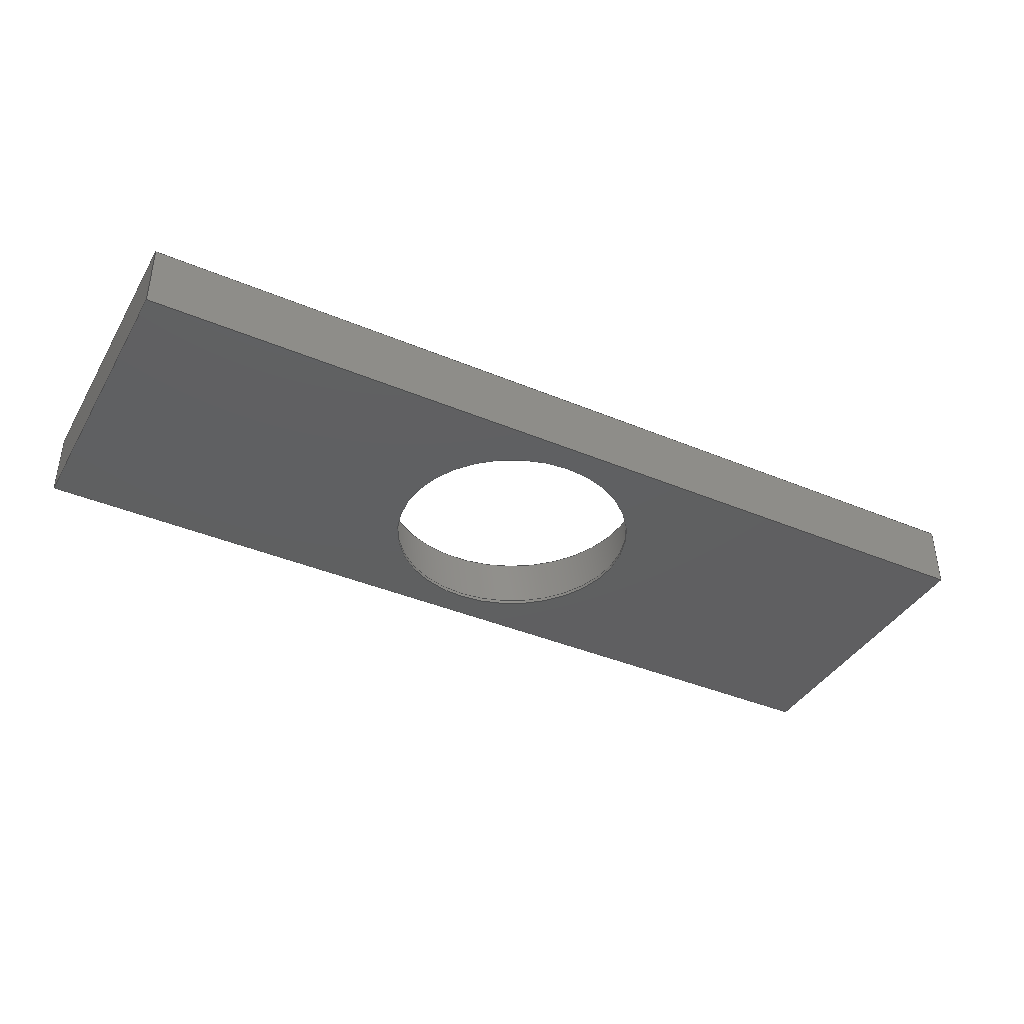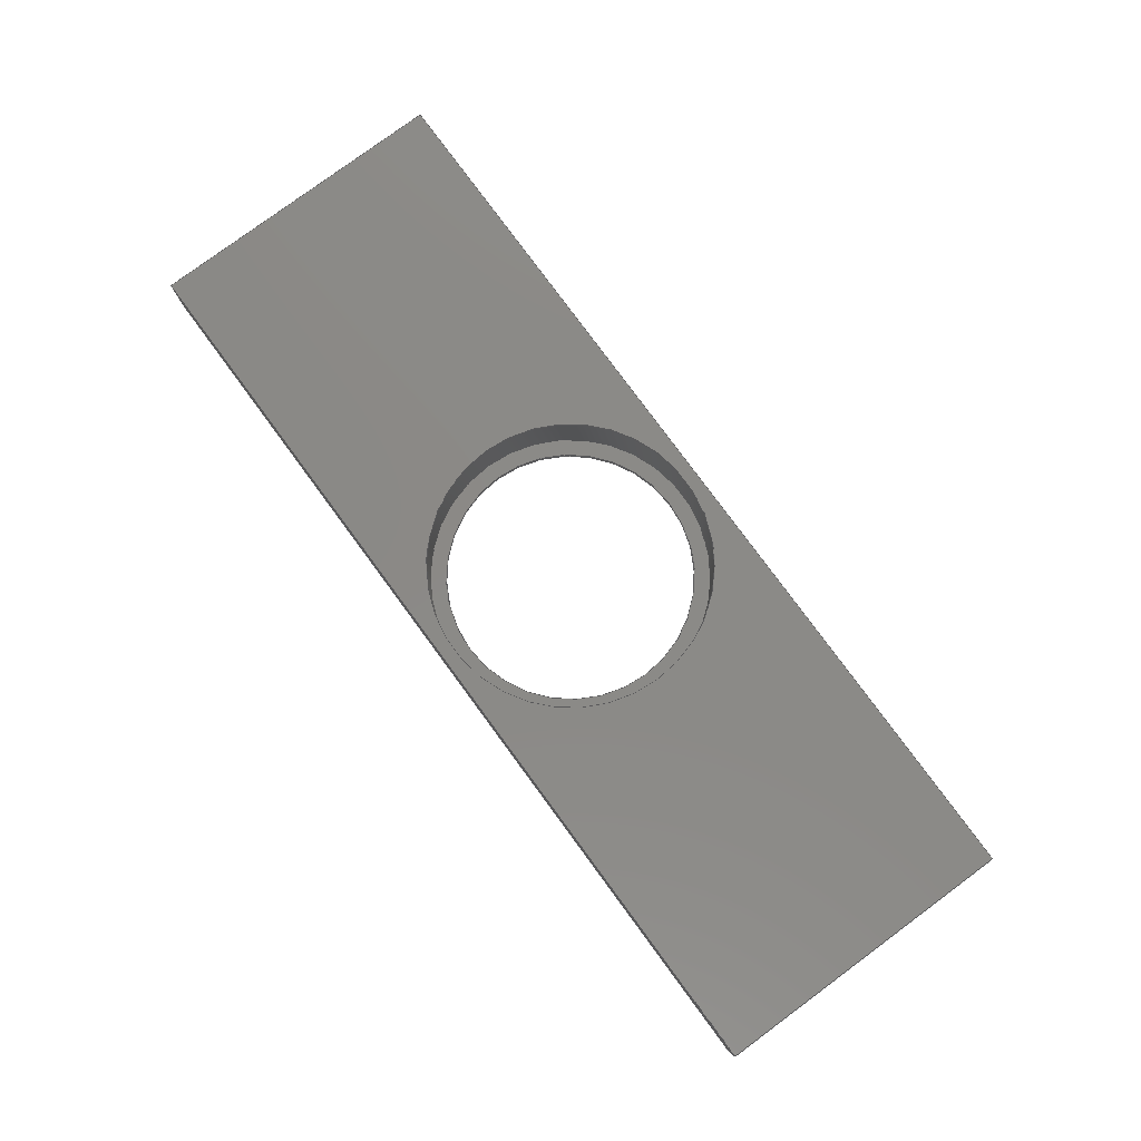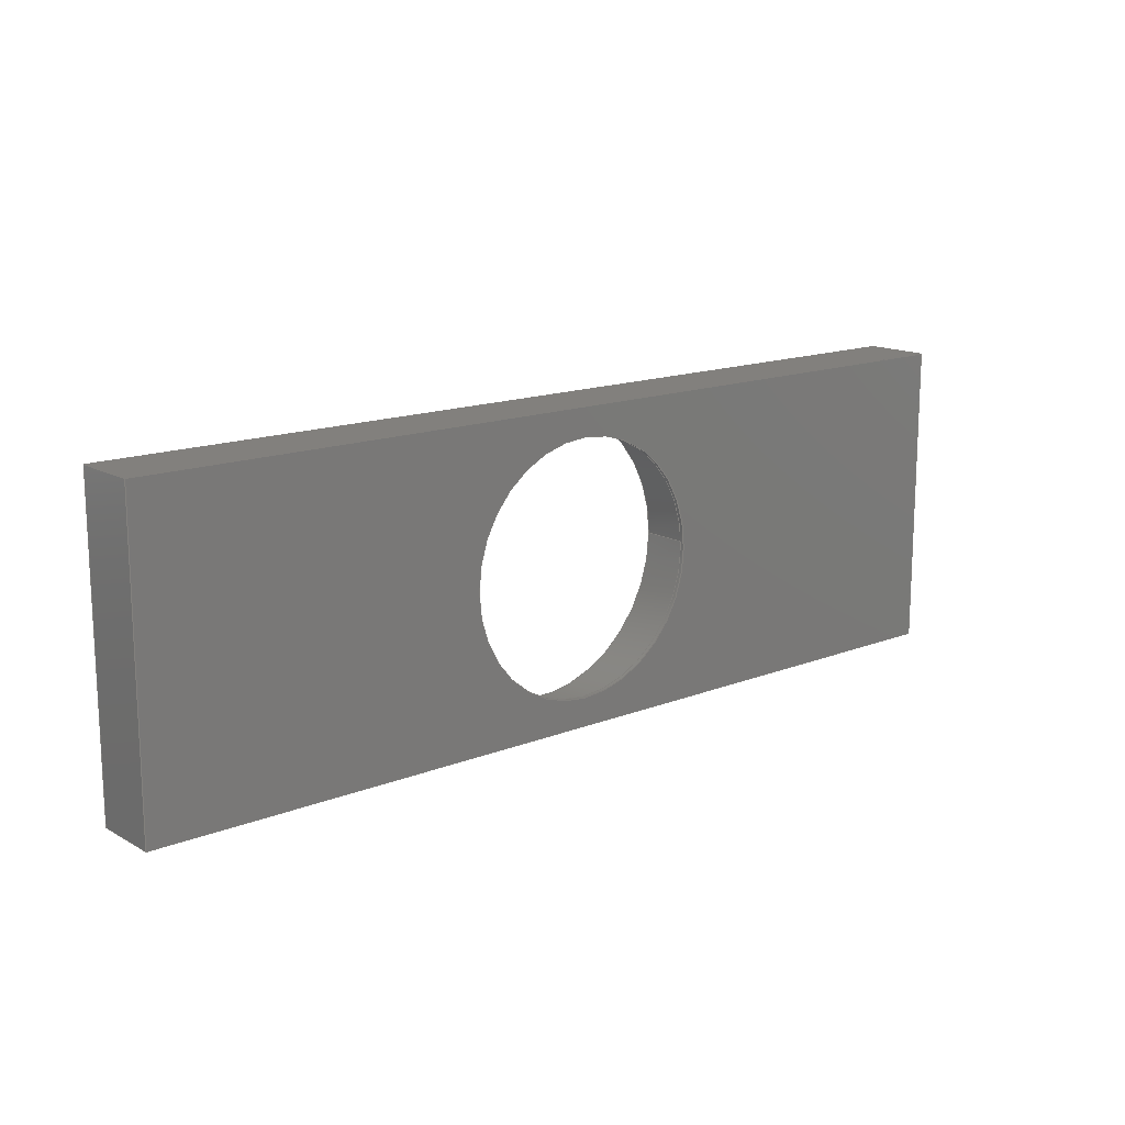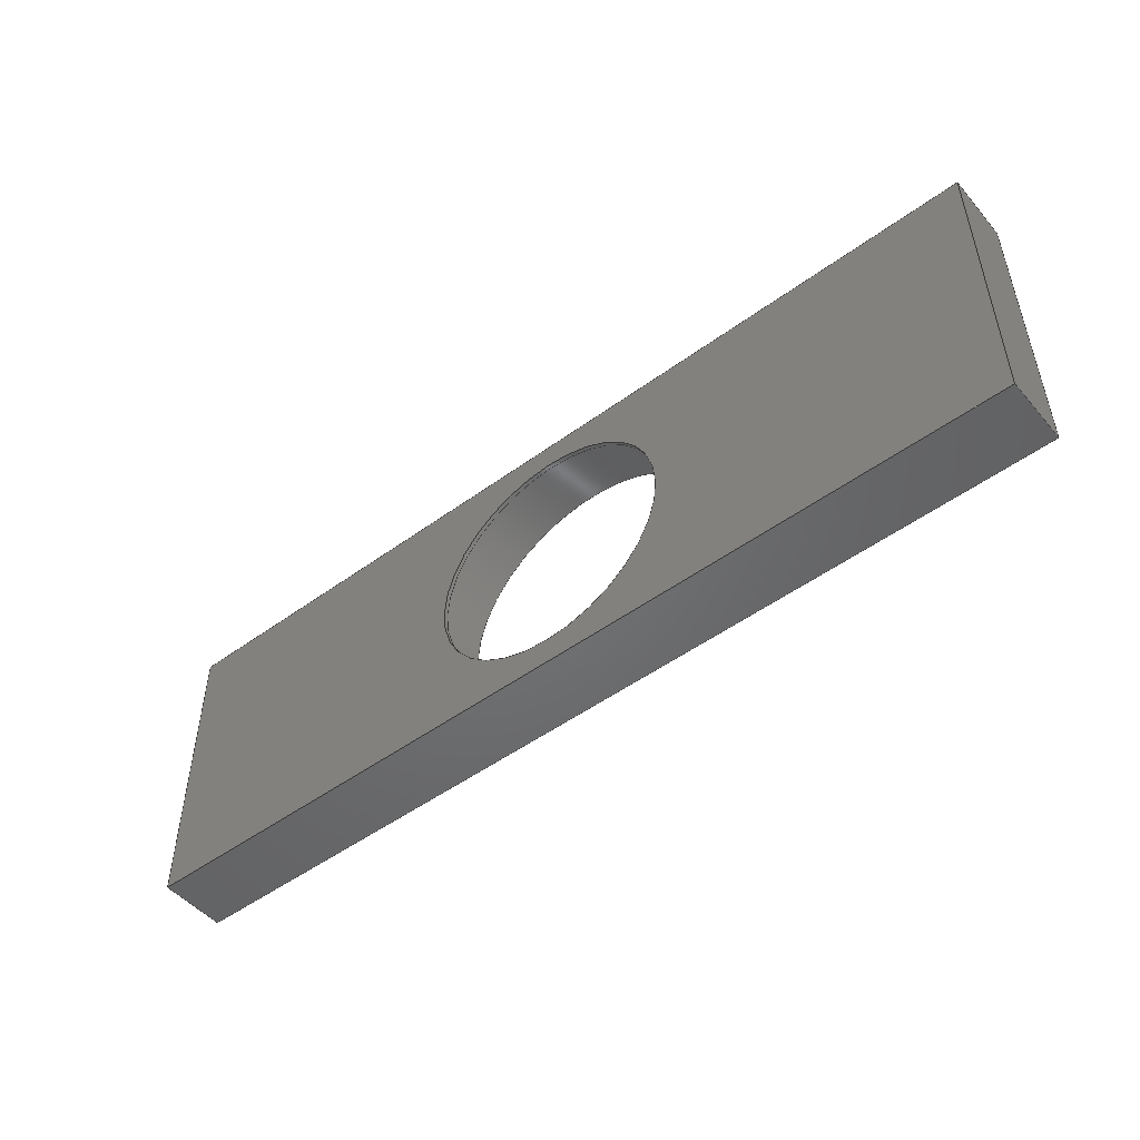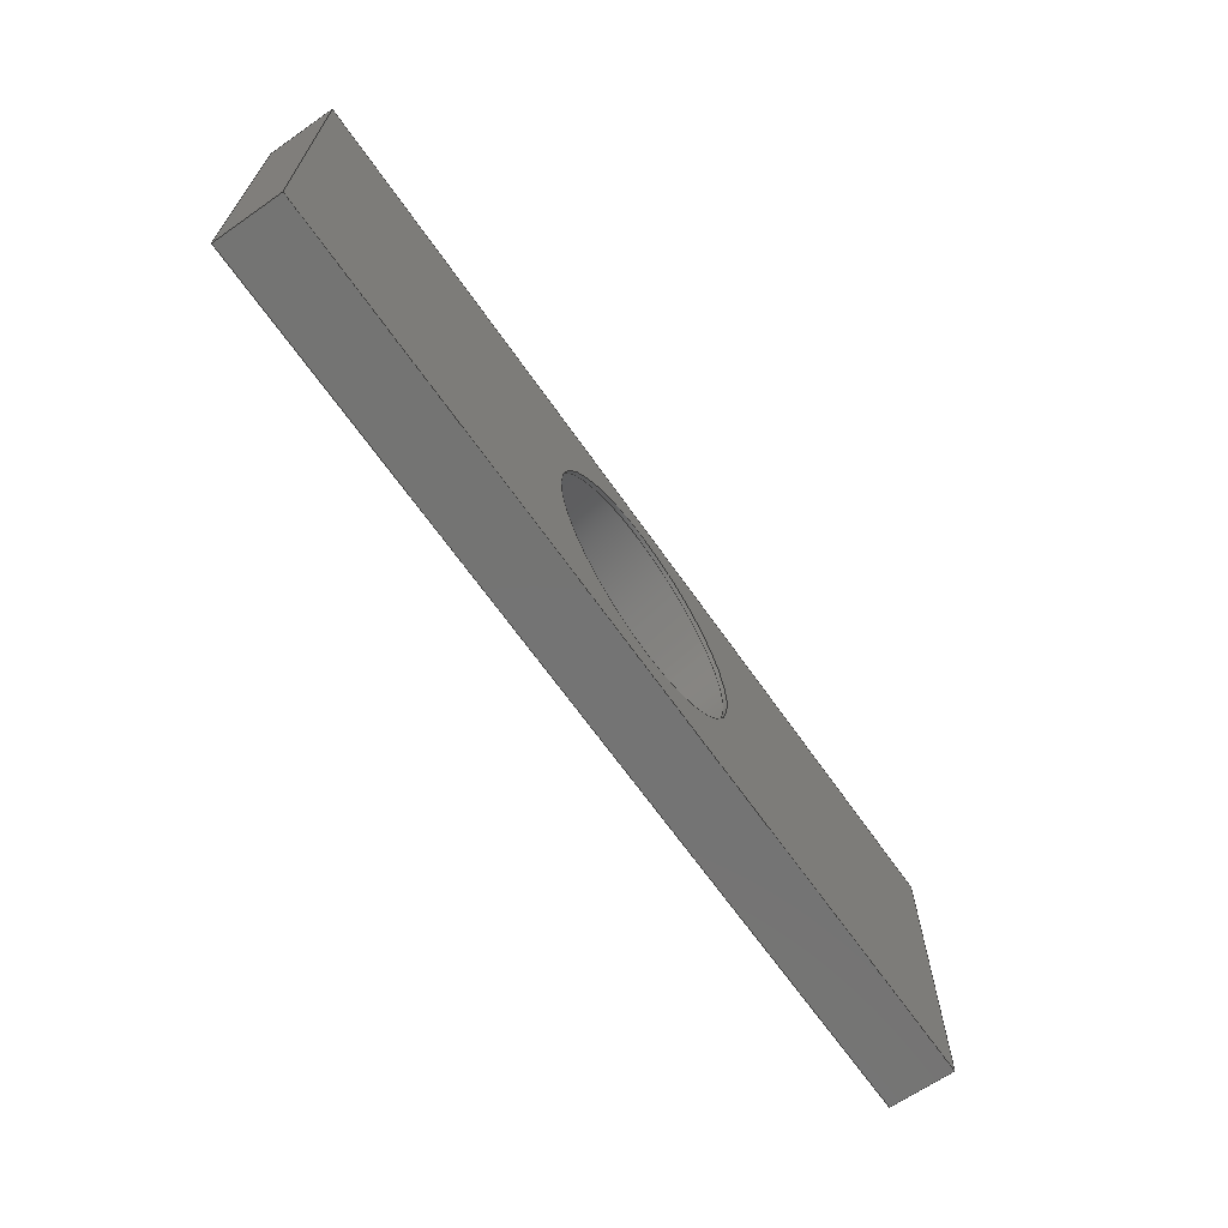
<metadata>
{"format":"step","ext":"step","renderer":"f3d","projection":"perspective","resolution":1024,"background":"white","views":[{"elev":-39.6,"azim":152.4,"up":"+Y"},{"elev":79.5,"azim":53.6,"up":"+Y"},{"elev":14.9,"azim":-40.3,"up":"+Z"},{"elev":-49.6,"azim":38.9,"up":"+Z"},{"elev":-66.2,"azim":-55.1,"up":"+Z"}]}
</metadata>
<code>
ISO-10303-21;
DATA;
#1=MECHANICAL_DESIGN_GEOMETRIC_PRESENTATION_REPRESENTATION('',(#4),#264);
#2=SHAPE_REPRESENTATION_RELATIONSHIP('SRR','None',#271,#3);
#3=ADVANCED_BREP_SHAPE_REPRESENTATION('',(#5),#263);
#4=STYLED_ITEM('',(#280),#5);
#5=MANIFOLD_SOLID_BREP('Volumenk\X\F6rper1',#146);
#6=FACE_BOUND('',#27,.T.);
#7=FACE_BOUND('',#34,.T.);
#8=FACE_BOUND('',#36,.T.);
#9=PLANE('',#169);
#10=PLANE('',#173);
#11=PLANE('',#174);
#12=PLANE('',#175);
#13=PLANE('',#176);
#14=PLANE('',#177);
#15=PLANE('',#178);
#16=FACE_OUTER_BOUND('',#25,.T.);
#17=FACE_OUTER_BOUND('',#26,.T.);
#18=FACE_OUTER_BOUND('',#28,.T.);
#19=FACE_OUTER_BOUND('',#29,.T.);
#20=FACE_OUTER_BOUND('',#30,.T.);
#21=FACE_OUTER_BOUND('',#31,.T.);
#22=FACE_OUTER_BOUND('',#32,.T.);
#23=FACE_OUTER_BOUND('',#33,.T.);
#24=FACE_OUTER_BOUND('',#35,.T.);
#25=EDGE_LOOP('',(#99,#100,#101,#102));
#26=EDGE_LOOP('',(#103,#104,#105,#106));
#27=EDGE_LOOP('',(#107));
#28=EDGE_LOOP('',(#108,#109,#110,#111));
#29=EDGE_LOOP('',(#112,#113,#114,#115));
#30=EDGE_LOOP('',(#116,#117,#118,#119));
#31=EDGE_LOOP('',(#120,#121,#122,#123));
#32=EDGE_LOOP('',(#124,#125,#126,#127));
#33=EDGE_LOOP('',(#128));
#34=EDGE_LOOP('',(#129));
#35=EDGE_LOOP('',(#130,#131,#132,#133));
#36=EDGE_LOOP('',(#134));
#37=LINE('',#226,#51);
#38=LINE('',#231,#52);
#39=LINE('',#233,#53);
#40=LINE('',#235,#54);
#41=LINE('',#236,#55);
#42=LINE('',#241,#56);
#43=LINE('',#246,#57);
#44=LINE('',#247,#58);
#45=LINE('',#248,#59);
#46=LINE('',#251,#60);
#47=LINE('',#252,#61);
#48=LINE('',#255,#62);
#49=LINE('',#256,#63);
#50=LINE('',#258,#64);
#51=VECTOR('',#185,11.25);
#52=VECTOR('',#190,10);
#53=VECTOR('',#191,10);
#54=VECTOR('',#192,10);
#55=VECTOR('',#193,10);
#56=VECTOR('',#198,10);
#57=VECTOR('',#203,10);
#58=VECTOR('',#204,10);
#59=VECTOR('',#205,10);
#60=VECTOR('',#208,10);
#61=VECTOR('',#209,10);
#62=VECTOR('',#212,10);
#63=VECTOR('',#213,10);
#64=VECTOR('',#216,10);
#65=CIRCLE('',#167,11.25);
#66=CIRCLE('',#168,11.25);
#67=CIRCLE('',#171,10);
#68=CIRCLE('',#172,10);
#69=VERTEX_POINT('',#223);
#70=VERTEX_POINT('',#225);
#71=VERTEX_POINT('',#229);
#72=VERTEX_POINT('',#230);
#73=VERTEX_POINT('',#232);
#74=VERTEX_POINT('',#234);
#75=VERTEX_POINT('',#238);
#76=VERTEX_POINT('',#240);
#77=VERTEX_POINT('',#244);
#78=VERTEX_POINT('',#245);
#79=VERTEX_POINT('',#250);
#80=VERTEX_POINT('',#254);
#81=EDGE_CURVE('',#69,#69,#65,.T.);
#82=EDGE_CURVE('',#69,#70,#37,.T.);
#83=EDGE_CURVE('',#70,#70,#66,.T.);
#84=EDGE_CURVE('',#71,#72,#38,.T.);
#85=EDGE_CURVE('',#72,#73,#39,.T.);
#86=EDGE_CURVE('',#73,#74,#40,.T.);
#87=EDGE_CURVE('',#74,#71,#41,.T.);
#88=EDGE_CURVE('',#75,#75,#67,.T.);
#89=EDGE_CURVE('',#75,#76,#42,.T.);
#90=EDGE_CURVE('',#76,#76,#68,.T.);
#91=EDGE_CURVE('',#77,#78,#43,.T.);
#92=EDGE_CURVE('',#78,#74,#44,.T.);
#93=EDGE_CURVE('',#77,#73,#45,.T.);
#94=EDGE_CURVE('',#79,#77,#46,.T.);
#95=EDGE_CURVE('',#79,#72,#47,.T.);
#96=EDGE_CURVE('',#80,#79,#48,.T.);
#97=EDGE_CURVE('',#80,#71,#49,.T.);
#98=EDGE_CURVE('',#78,#80,#50,.T.);
#99=ORIENTED_EDGE('',*,*,#81,.F.);
#100=ORIENTED_EDGE('',*,*,#82,.T.);
#101=ORIENTED_EDGE('',*,*,#83,.F.);
#102=ORIENTED_EDGE('',*,*,#82,.F.);
#103=ORIENTED_EDGE('',*,*,#84,.T.);
#104=ORIENTED_EDGE('',*,*,#85,.T.);
#105=ORIENTED_EDGE('',*,*,#86,.T.);
#106=ORIENTED_EDGE('',*,*,#87,.T.);
#107=ORIENTED_EDGE('',*,*,#81,.T.);
#108=ORIENTED_EDGE('',*,*,#88,.F.);
#109=ORIENTED_EDGE('',*,*,#89,.T.);
#110=ORIENTED_EDGE('',*,*,#90,.T.);
#111=ORIENTED_EDGE('',*,*,#89,.F.);
#112=ORIENTED_EDGE('',*,*,#91,.T.);
#113=ORIENTED_EDGE('',*,*,#92,.T.);
#114=ORIENTED_EDGE('',*,*,#86,.F.);
#115=ORIENTED_EDGE('',*,*,#93,.F.);
#116=ORIENTED_EDGE('',*,*,#94,.T.);
#117=ORIENTED_EDGE('',*,*,#93,.T.);
#118=ORIENTED_EDGE('',*,*,#85,.F.);
#119=ORIENTED_EDGE('',*,*,#95,.F.);
#120=ORIENTED_EDGE('',*,*,#96,.T.);
#121=ORIENTED_EDGE('',*,*,#95,.T.);
#122=ORIENTED_EDGE('',*,*,#84,.F.);
#123=ORIENTED_EDGE('',*,*,#97,.F.);
#124=ORIENTED_EDGE('',*,*,#98,.T.);
#125=ORIENTED_EDGE('',*,*,#97,.T.);
#126=ORIENTED_EDGE('',*,*,#87,.F.);
#127=ORIENTED_EDGE('',*,*,#92,.F.);
#128=ORIENTED_EDGE('',*,*,#83,.T.);
#129=ORIENTED_EDGE('',*,*,#88,.T.);
#130=ORIENTED_EDGE('',*,*,#98,.F.);
#131=ORIENTED_EDGE('',*,*,#91,.F.);
#132=ORIENTED_EDGE('',*,*,#94,.F.);
#133=ORIENTED_EDGE('',*,*,#96,.F.);
#134=ORIENTED_EDGE('',*,*,#90,.F.);
#135=CYLINDRICAL_SURFACE('',#166,11.25);
#136=CYLINDRICAL_SURFACE('',#170,10);
#137=ADVANCED_FACE('',(#16),#135,.F.);
#138=ADVANCED_FACE('',(#17,#6),#9,.T.);
#139=ADVANCED_FACE('',(#18),#136,.F.);
#140=ADVANCED_FACE('',(#19),#10,.T.);
#141=ADVANCED_FACE('',(#20),#11,.T.);
#142=ADVANCED_FACE('',(#21),#12,.T.);
#143=ADVANCED_FACE('',(#22),#13,.T.);
#144=ADVANCED_FACE('',(#23,#7),#14,.T.);
#145=ADVANCED_FACE('',(#24,#8),#15,.F.);
#146=CLOSED_SHELL('',(#137,#138,#139,#140,#141,#142,#143,#144,#145));
#147=DERIVED_UNIT_ELEMENT(#149,1);
#148=DERIVED_UNIT_ELEMENT(#266,-3);
#149=(
MASS_UNIT()
NAMED_UNIT(*)
SI_UNIT($,.GRAM.)
);
#150=DERIVED_UNIT((#147,#148));
#151=MEASURE_REPRESENTATION_ITEM('density measure',
POSITIVE_RATIO_MEASURE(1),#150);
#152=PROPERTY_DEFINITION_REPRESENTATION(#157,#154);
#153=PROPERTY_DEFINITION_REPRESENTATION(#158,#155);
#154=REPRESENTATION('material name',(#156),#263);
#155=REPRESENTATION('density',(#151),#263);
#156=DESCRIPTIVE_REPRESENTATION_ITEM('Generisch','Generisch');
#157=PROPERTY_DEFINITION('material property','material name',#273);
#158=PROPERTY_DEFINITION('material property','density of part',#273);
#159=DATE_TIME_ROLE('creation_date');
#160=APPLIED_DATE_AND_TIME_ASSIGNMENT(#161,#159,(#273));
#161=DATE_AND_TIME(#162,#163);
#162=CALENDAR_DATE(2022,24,5);
#163=LOCAL_TIME(0,0,0,#164);
#164=COORDINATED_UNIVERSAL_TIME_OFFSET(0,0,.BEHIND.);
#165=AXIS2_PLACEMENT_3D('placement',#221,#179,#180);
#166=AXIS2_PLACEMENT_3D('',#222,#181,#182);
#167=AXIS2_PLACEMENT_3D('',#224,#183,#184);
#168=AXIS2_PLACEMENT_3D('',#227,#186,#187);
#169=AXIS2_PLACEMENT_3D('',#228,#188,#189);
#170=AXIS2_PLACEMENT_3D('',#237,#194,#195);
#171=AXIS2_PLACEMENT_3D('',#239,#196,#197);
#172=AXIS2_PLACEMENT_3D('',#242,#199,#200);
#173=AXIS2_PLACEMENT_3D('',#243,#201,#202);
#174=AXIS2_PLACEMENT_3D('',#249,#206,#207);
#175=AXIS2_PLACEMENT_3D('',#253,#210,#211);
#176=AXIS2_PLACEMENT_3D('',#257,#214,#215);
#177=AXIS2_PLACEMENT_3D('',#259,#217,#218);
#178=AXIS2_PLACEMENT_3D('',#260,#219,#220);
#179=DIRECTION('axis',(0,0,1));
#180=DIRECTION('refdir',(1,0,0));
#181=DIRECTION('center_axis',(0,1,0));
#182=DIRECTION('ref_axis',(-1,0,0));
#183=DIRECTION('center_axis',(0,-1,0));
#184=DIRECTION('ref_axis',(-1,0,0));
#185=DIRECTION('',(0,-1,0));
#186=DIRECTION('center_axis',(0,1,0));
#187=DIRECTION('ref_axis',(-1,0,0));
#188=DIRECTION('center_axis',(0,1,0));
#189=DIRECTION('ref_axis',(0,0,1));
#190=DIRECTION('',(-1,0,0));
#191=DIRECTION('',(0,0,1));
#192=DIRECTION('',(1,0,0));
#193=DIRECTION('',(0,0,-1));
#194=DIRECTION('center_axis',(0,1,0));
#195=DIRECTION('ref_axis',(1,0,0));
#196=DIRECTION('center_axis',(0,-1,0));
#197=DIRECTION('ref_axis',(1,0,0));
#198=DIRECTION('',(0,-1,0));
#199=DIRECTION('center_axis',(0,-1,0));
#200=DIRECTION('ref_axis',(1,0,0));
#201=DIRECTION('center_axis',(0,0,1));
#202=DIRECTION('ref_axis',(1,0,0));
#203=DIRECTION('',(1,0,0));
#204=DIRECTION('',(0,1,0));
#205=DIRECTION('',(0,1,0));
#206=DIRECTION('center_axis',(-1,0,0));
#207=DIRECTION('ref_axis',(0,0,1));
#208=DIRECTION('',(0,0,1));
#209=DIRECTION('',(0,1,0));
#210=DIRECTION('center_axis',(0,0,-1));
#211=DIRECTION('ref_axis',(-1,0,0));
#212=DIRECTION('',(-1,0,0));
#213=DIRECTION('',(0,1,0));
#214=DIRECTION('center_axis',(1,0,0));
#215=DIRECTION('ref_axis',(0,0,-1));
#216=DIRECTION('',(0,0,-1));
#217=DIRECTION('center_axis',(0,1,0));
#218=DIRECTION('ref_axis',(0,0,1));
#219=DIRECTION('center_axis',(0,1,0));
#220=DIRECTION('ref_axis',(0,0,1));
#221=CARTESIAN_POINT('',(0,0,0));
#222=CARTESIAN_POINT('Origin',(0,0.3,0));
#223=CARTESIAN_POINT('',(11.25,5.3,-2.22e-15));
#224=CARTESIAN_POINT('Origin',(0,5.3,0));
#225=CARTESIAN_POINT('',(11.25,0.3,-1.378e-15));
#226=CARTESIAN_POINT('',(11.25,0.3,-1.378e-15));
#227=CARTESIAN_POINT('Origin',(0,0.3,0));
#228=CARTESIAN_POINT('Origin',(0,5.3,0));
#229=CARTESIAN_POINT('',(37.25,5.3,-12.25));
#230=CARTESIAN_POINT('',(-37.25,5.3,-12.25));
#231=CARTESIAN_POINT('',(37.25,5.3,-12.25));
#232=CARTESIAN_POINT('',(-37.25,5.3,12.25));
#233=CARTESIAN_POINT('',(-37.25,5.3,-12.25));
#234=CARTESIAN_POINT('',(37.25,5.3,12.25));
#235=CARTESIAN_POINT('',(-37.25,5.3,12.25));
#236=CARTESIAN_POINT('',(37.25,5.3,12.25));
#237=CARTESIAN_POINT('Origin',(0,0,0));
#238=CARTESIAN_POINT('',(-10,0.3,2.22e-15));
#239=CARTESIAN_POINT('Origin',(0,0.3,0));
#240=CARTESIAN_POINT('',(-10,0,1.225e-15));
#241=CARTESIAN_POINT('',(-10,0,1.225e-15));
#242=CARTESIAN_POINT('Origin',(0,0,0));
#243=CARTESIAN_POINT('Origin',(-37.25,0,12.25));
#244=CARTESIAN_POINT('',(-37.25,0,12.25));
#245=CARTESIAN_POINT('',(37.25,0,12.25));
#246=CARTESIAN_POINT('',(-37.25,0,12.25));
#247=CARTESIAN_POINT('',(37.25,0,12.25));
#248=CARTESIAN_POINT('',(-37.25,0,12.25));
#249=CARTESIAN_POINT('Origin',(-37.25,0,-12.25));
#250=CARTESIAN_POINT('',(-37.25,0,-12.25));
#251=CARTESIAN_POINT('',(-37.25,0,-12.25));
#252=CARTESIAN_POINT('',(-37.25,0,-12.25));
#253=CARTESIAN_POINT('Origin',(37.25,0,-12.25));
#254=CARTESIAN_POINT('',(37.25,0,-12.25));
#255=CARTESIAN_POINT('',(37.25,0,-12.25));
#256=CARTESIAN_POINT('',(37.25,0,-12.25));
#257=CARTESIAN_POINT('Origin',(37.25,0,12.25));
#258=CARTESIAN_POINT('',(37.25,0,12.25));
#259=CARTESIAN_POINT('Origin',(0,0.3,0));
#260=CARTESIAN_POINT('Origin',(0,0,0));
#261=UNCERTAINTY_MEASURE_WITH_UNIT(LENGTH_MEASURE(0.01),#265,
'DISTANCE_ACCURACY_VALUE',
'Maximum model space distance between geometric entities at asserted c
onnectivities');
#262=UNCERTAINTY_MEASURE_WITH_UNIT(LENGTH_MEASURE(0.01),#265,
'DISTANCE_ACCURACY_VALUE',
'Maximum model space distance between geometric entities at asserted c
onnectivities');
#263=(
GEOMETRIC_REPRESENTATION_CONTEXT(3)
GLOBAL_UNCERTAINTY_ASSIGNED_CONTEXT((#261))
GLOBAL_UNIT_ASSIGNED_CONTEXT((#265,#267,#268))
REPRESENTATION_CONTEXT('','3D')
);
#264=(
GEOMETRIC_REPRESENTATION_CONTEXT(3)
GLOBAL_UNCERTAINTY_ASSIGNED_CONTEXT((#262))
GLOBAL_UNIT_ASSIGNED_CONTEXT((#265,#267,#268))
REPRESENTATION_CONTEXT('','3D')
);
#265=(
LENGTH_UNIT()
NAMED_UNIT(*)
SI_UNIT(.MILLI.,.METRE.)
);
#266=(
LENGTH_UNIT()
NAMED_UNIT(*)
SI_UNIT(.CENTI.,.METRE.)
);
#267=(
NAMED_UNIT(*)
PLANE_ANGLE_UNIT()
SI_UNIT($,.RADIAN.)
);
#268=(
NAMED_UNIT(*)
SI_UNIT($,.STERADIAN.)
SOLID_ANGLE_UNIT()
);
#269=SHAPE_DEFINITION_REPRESENTATION(#270,#271);
#270=PRODUCT_DEFINITION_SHAPE('',$,#273);
#271=SHAPE_REPRESENTATION('',(#165),#263);
#272=PRODUCT_DEFINITION_CONTEXT('part definition',#277,'design');
#273=PRODUCT_DEFINITION('00_coverslip_22mm_round_adapter',
'00_coverslip_22mm_round_adapter',#274,#272);
#274=PRODUCT_DEFINITION_FORMATION('',$,#279);
#275=PRODUCT_RELATED_PRODUCT_CATEGORY('00_coverslip_22mm_round_adapter',
'00_coverslip_22mm_round_adapter',(#279));
#276=APPLICATION_PROTOCOL_DEFINITION('international standard',
'automotive_design',2009,#277);
#277=APPLICATION_CONTEXT(
'Core Data for Automotive Mechanical Design Process');
#278=PRODUCT_CONTEXT('part definition',#277,'mechanical');
#279=PRODUCT('00_coverslip_22mm_round_adapter',
'00_coverslip_22mm_round_adapter',$,(#278));
#280=PRESENTATION_STYLE_ASSIGNMENT((#281));
#281=SURFACE_STYLE_USAGE(.BOTH.,#284);
#282=SURFACE_STYLE_RENDERING_WITH_PROPERTIES($,#288,(#283));
#283=SURFACE_STYLE_TRANSPARENT(0);
#284=SURFACE_SIDE_STYLE('',(#285,#282));
#285=SURFACE_STYLE_FILL_AREA(#286);
#286=FILL_AREA_STYLE('',(#287));
#287=FILL_AREA_STYLE_COLOUR('',#288);
#288=COLOUR_RGB('',0.749,0.749,0.749);
ENDSEC;
END-ISO-10303-21;

</code>
